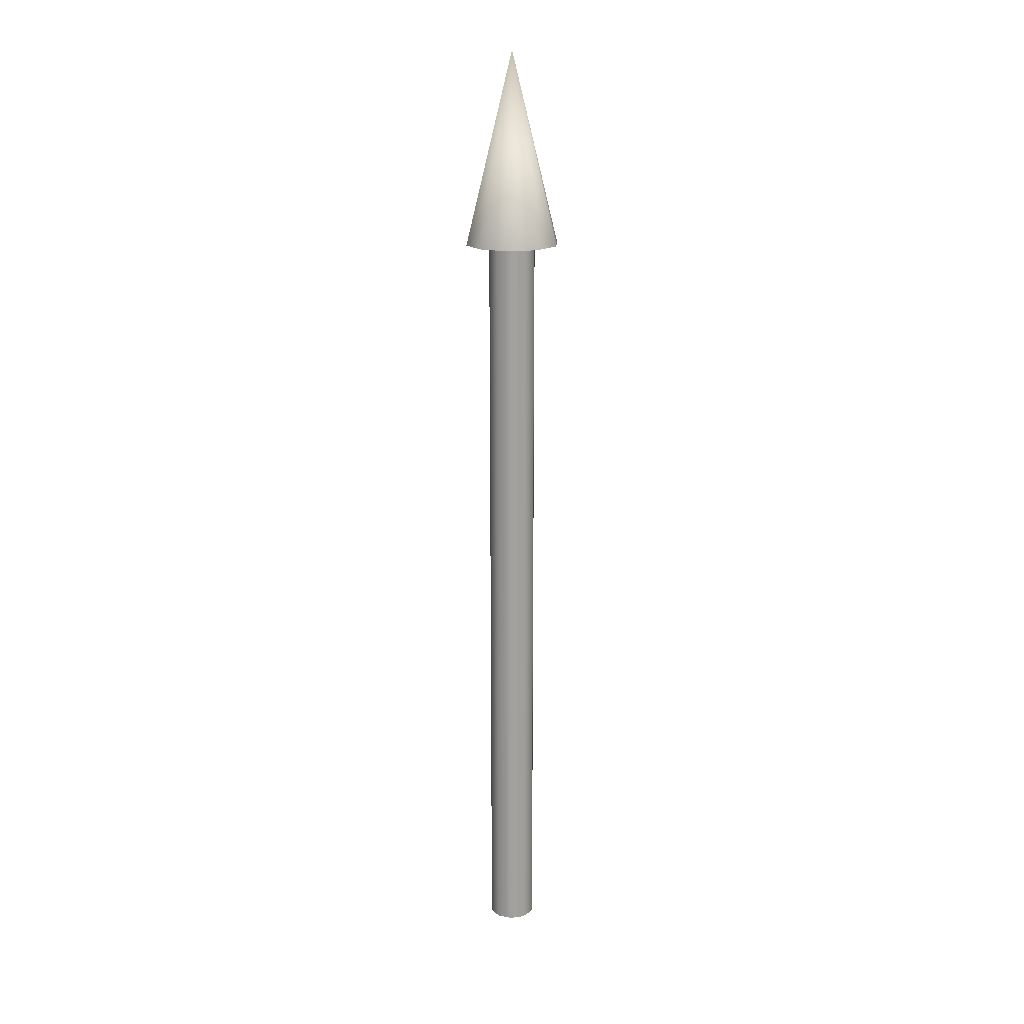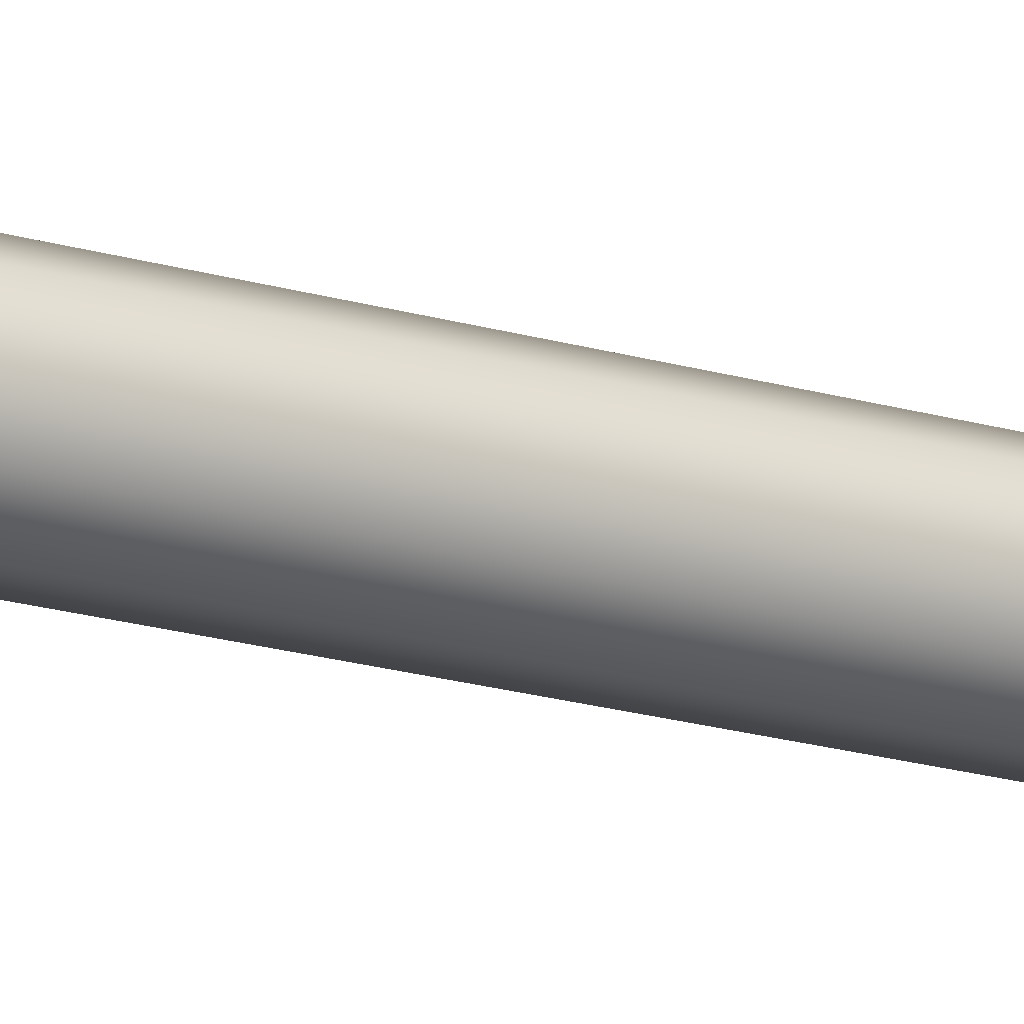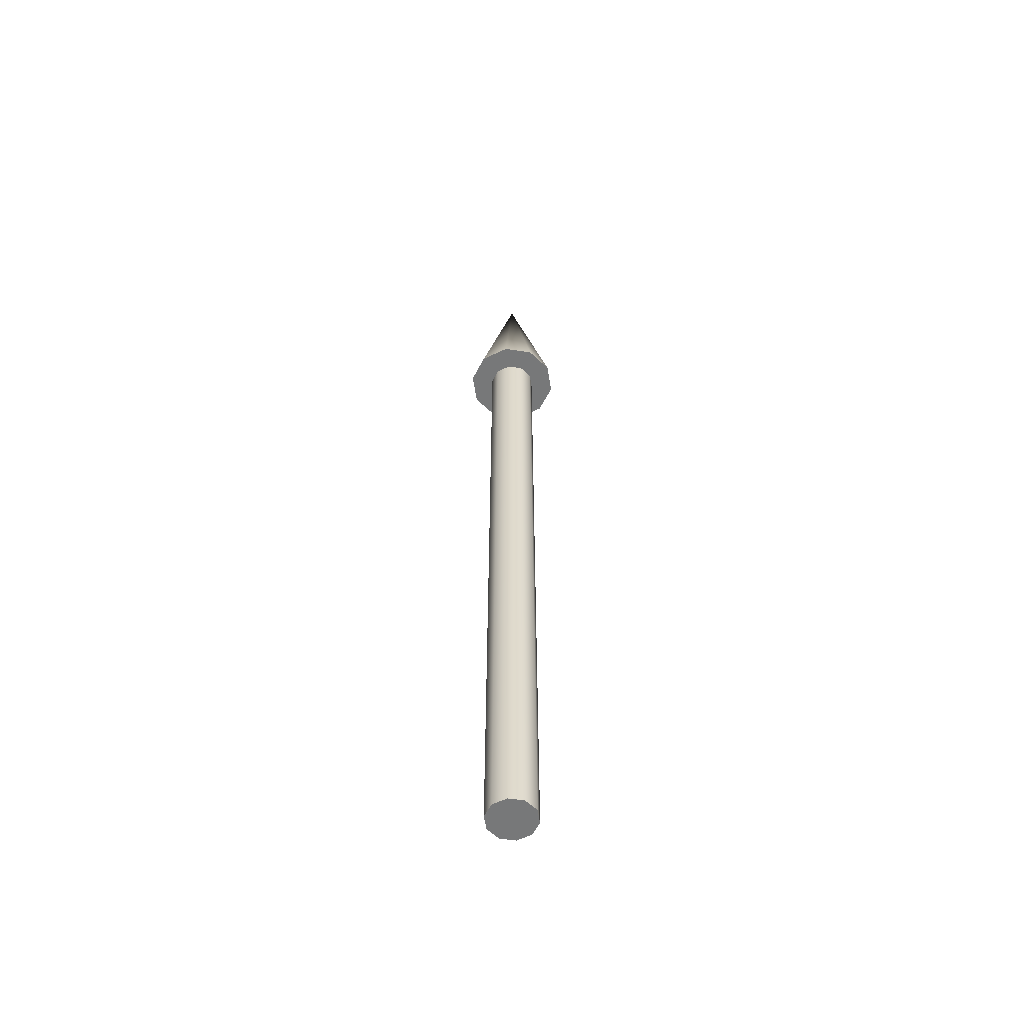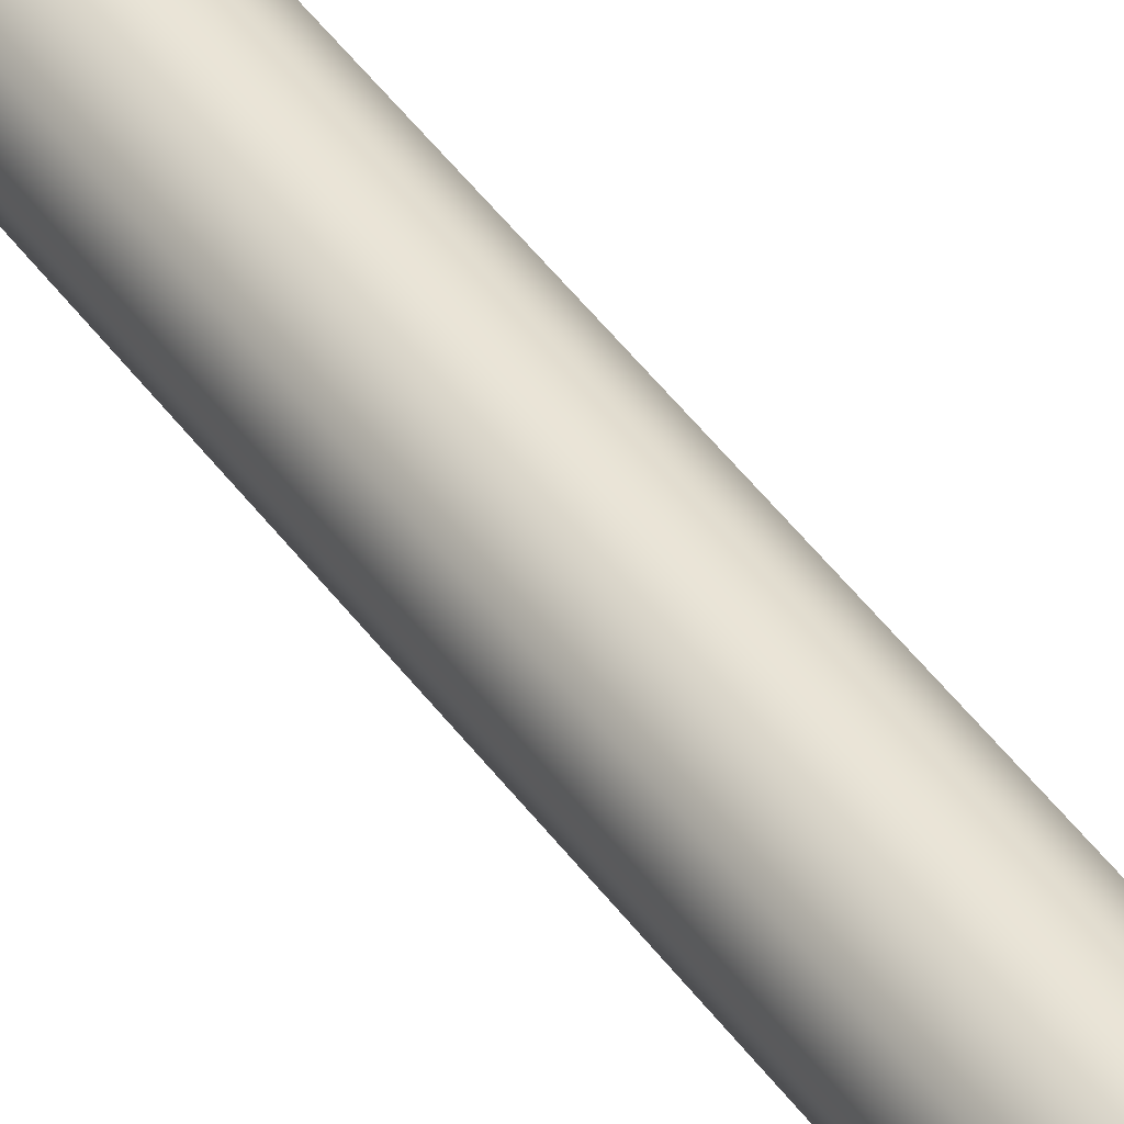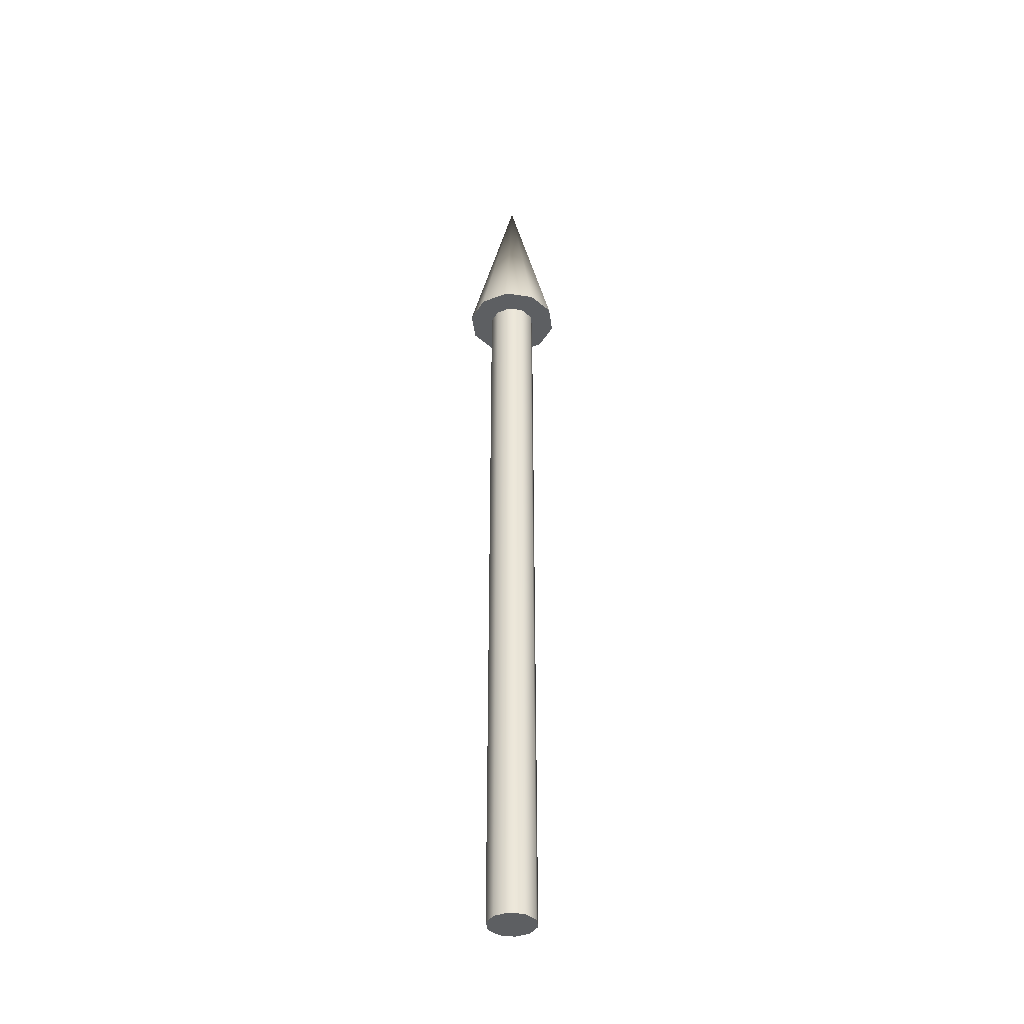
<metadata>
{"format":"obj","ext":"obj","renderer":"f3d","projection":"perspective","resolution":1024,"background":"white","views":[{"elev":17.9,"azim":-123.2,"up":"+Z"},{"elev":-16.5,"azim":56.7,"up":"+Y"},{"elev":-57.4,"azim":170.9,"up":"+Z"},{"elev":43.9,"azim":147.4,"up":"+Y"},{"elev":-39.5,"azim":133.3,"up":"+Z"}]}
</metadata>
<code>
v 0.025 0 0
v 0.02022 0.01469 0
v 0.007725 0.02378 0
v -0.007725 0.02378 0
v -0.02022 0.01469 0
v -0.025 0 0
v -0.02022 -0.01469 0
v -0.007725 -0.02378 0
v 0.007725 -0.02378 0
v 0.02022 -0.01469 0
v 0.025 0 0
v 0.02022 0.01469 0
v 0.007725 0.02378 0
v -0.007725 0.02378 0
v -0.02022 0.01469 0
v -0.025 0 0
v -0.02022 -0.01469 0
v -0.007725 -0.02378 0
v 0.007725 -0.02378 0
v 0.02022 -0.01469 0
v 0.025 0 0.8
v 0.02022 0.01469 0.8
v 0.007725 0.02378 0.8
v -0.007725 0.02378 0.8
v -0.02022 0.01469 0.8
v -0.025 0 0.8
v -0.02022 -0.01469 0.8
v -0.007725 -0.02378 0.8
v 0.007725 -0.02378 0.8
v 0.02022 -0.01469 0.8
v 0.025 0 0.8
v 0.02022 0.01469 0.8
v 0.007725 0.02378 0.8
v -0.007725 0.02378 0.8
v -0.02022 0.01469 0.8
v -0.025 0 0.8
v -0.02022 -0.01469 0.8
v -0.007725 -0.02378 0.8
v 0.007725 -0.02378 0.8
v 0.02022 -0.01469 0.8
v 0.05 0 0.8
v 0.04045 0.02939 0.8
v 0.01545 0.04755 0.8
v -0.01545 0.04755 0.8
v -0.04045 0.02939 0.8
v -0.05 0 0.8
v -0.04045 -0.02939 0.8
v -0.01545 -0.04755 0.8
v 0.01545 -0.04755 0.8
v 0.04045 -0.02939 0.8
v 0 0 1
v 0.05 0 0.8
v 0.04045 0.02939 0.8
v 0.01545 0.04755 0.8
v -0.01545 0.04755 0.8
v -0.04045 0.02939 0.8
v -0.05 0 0.8
v -0.04045 -0.02939 0.8
v -0.01545 -0.04755 0.8
v 0.01545 -0.04755 0.8
v 0.04045 -0.02939 0.8
f 1 3 2
f 1 4 3
f 1 5 4
f 1 6 5
f 1 7 6
f 1 8 7
f 1 9 8
f 1 10 9
f 11 22 21
f 11 12 22
f 12 23 22
f 12 13 23
f 13 24 23
f 13 14 24
f 14 25 24
f 14 15 25
f 15 26 25
f 15 16 26
f 16 27 26
f 16 17 27
f 17 28 27
f 17 18 28
f 18 29 28
f 18 19 29
f 19 30 29
f 19 20 30
f 20 21 30
f 20 11 21
f 31 42 41
f 31 32 42
f 32 43 42
f 32 33 43
f 33 44 43
f 33 34 44
f 34 45 44
f 34 35 45
f 35 46 45
f 35 36 46
f 36 47 46
f 36 37 47
f 37 48 47
f 37 38 48
f 38 49 48
f 38 39 49
f 39 50 49
f 39 40 50
f 40 41 50
f 40 31 41
f 51 52 53
f 51 53 54
f 51 54 55
f 51 55 56
f 51 56 57
f 51 57 58
f 51 58 59
f 51 59 60
f 51 60 61
f 51 61 52

</code>
